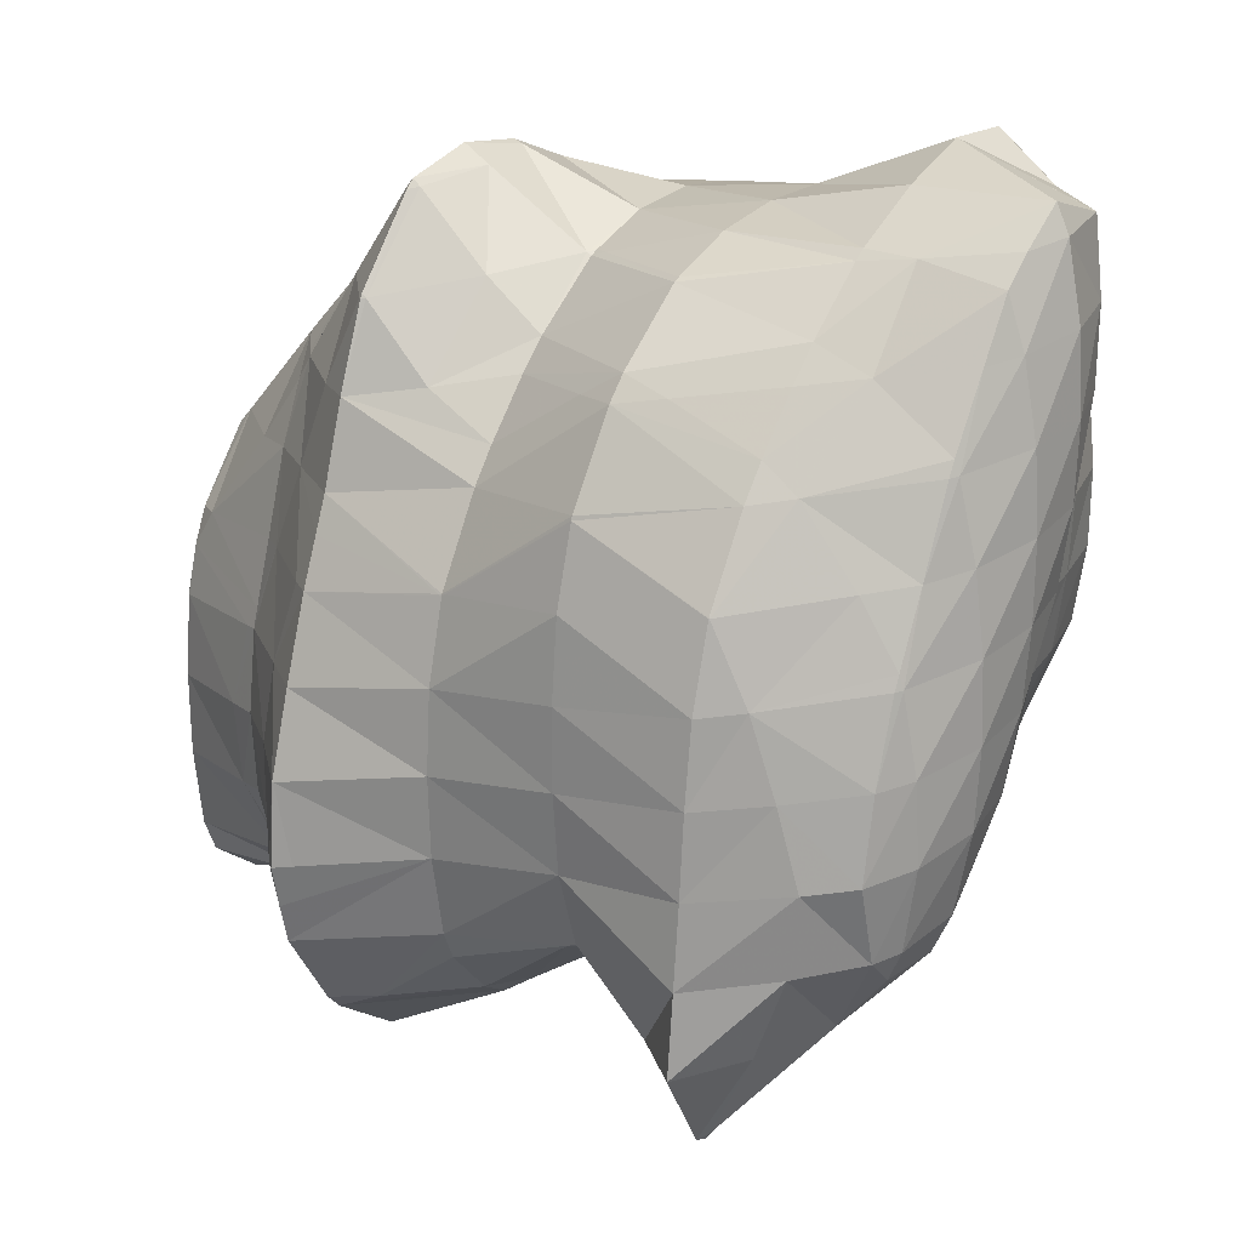
<metadata>
{"format":"obj","ext":"obj","renderer":"f3d","projection":"perspective","resolution":1024,"background":"white","views":[{"elev":-43.3,"azim":-71.8,"up":"+Y"}]}
</metadata>
<code>
v 203.9 170.2 101.9
v 203.6 171.9 103
v 202.9 170.4 102.7
v 202.1 169 101.5
v 202.9 168.8 101
v 201.9 168.6 100.8
v 203.4 172.4 103.3
v 202.2 174 104.4
v 201.7 172.9 104.4
v 200.9 171.2 103.8
v 200.1 169.7 102.5
v 199.6 169.1 101.2
v 201 175.5 105.4
v 200.7 175.9 105.7
v 200.6 175.6 105.7
v 199.7 173.7 105.5
v 198.9 172 104.5
v 198.1 170.7 103
v 197.8 170.3 102.1
v 199.1 177.5 106.8
v 198.6 176.3 106.9
v 197.7 174.5 106.3
v 196.9 173 105.1
v 196.1 171.9 103.3
v 196 171.8 103.1
v 197.5 179.1 107.9
v 196.6 177.1 107.8
v 195.7 175.5 106.9
v 194.9 174.1 105.5
v 195.8 172.1 103.3
v 194.5 173.6 104.3
v 197.3 179.2 108
v 195.7 180.3 108.7
v 195.6 179.9 108.8
v 194.6 178 108.5
v 193.8 176.5 107.4
v 193 175.3 105.7
v 192.9 175.2 105.4
v 193.8 181.3 109.4
v 193.6 180.9 109.5
v 192.7 179 109
v 191.9 177.6 107.7
v 192.6 175.6 105.7
v 191.5 177.2 106.8
v 191.8 181.9 109.9
v 191.7 181.9 109.9
v 190.8 180.2 109.3
v 190.6 178.5 107.7
v 190.3 179.4 108.3
v 190.1 180.7 109.2
v 206.6 169 96.37
v 206.6 169 96.41
v 206.6 169 96.41
v 205.8 167.4 95.49
v 205.9 167.4 95.31
v 205.6 167.1 95.17
v 207.4 174.4 99.92
v 207.4 175.4 100.6
v 206.9 174.4 100.5
v 206 172.4 100.4
v 207.1 172.6 98.75
v 205.1 170.4 100.3
v 206.8 170.8 97.58
v 204.3 168.8 99.27
v 203.6 167.7 97.28
v 203.1 167.2 95.21
v 208.1 180 103.4
v 208.2 181.6 104.4
v 207.4 180.1 104.2
v 206.5 178.3 103.6
v 207.7 178.2 102.3
v 205.6 176.5 103
v 207.4 176.4 101.2
v 204.7 174.6 102.7
v 203.8 172.4 103
v 201.5 168.3 98.78
v 201.1 168.3 96
v 208.1 182 104.7
v 207.1 184.1 106
v 206.2 182.4 106.1
v 205.3 180.6 105.6
v 204.4 178.9 104.9
v 203.5 177.1 104.3
v 202.6 175.1 104.2
v 199.4 169.1 99.71
v 199.2 169.4 96.78
v 206 185 106.7
v 205.4 185.5 107
v 205.3 185.3 107.1
v 204.2 183.2 107.1
v 203.3 181.4 106.5
v 202.4 179.7 105.9
v 201.5 177.8 105.5
v 197.4 170.3 99.76
v 197.2 170.5 97.53
v 203.6 186.2 107.5
v 203.3 186.3 107.6
v 202.3 184.1 107.8
v 201.4 182.3 107.3
v 200.4 180.5 106.8
v 199.5 178.5 106.6
v 195.5 171.6 99.69
v 195.3 171.7 98.33
v 201.1 186.6 107.9
v 200.4 185.2 108.2
v 199.4 183.2 107.9
v 198.5 181.3 107.6
v 197.5 179.1 107.9
v 194.2 173.4 102.8
v 193.6 173.1 99.33
v 193.6 173.1 99.31
v 198.8 186.9 108.2
v 198.6 186.4 108.3
v 197.5 184.3 108.4
v 196.6 182.2 108.3
v 192.4 175.1 101.9
v 193.6 173.1 99.32
v 192.2 175.1 100.7
v 197.8 187 108.2
v 196.3 187 108.3
v 195.7 185.4 108.7
v 194.7 183.3 108.8
v 191.2 177.4 104.2
v 191.7 176 101.3
v 191 177.5 102.3
v 193.9 186.9 108.3
v 193.8 186.9 108.3
v 192.8 184.5 108.9
v 191.7 181.9 109.9
v 190.1 179.9 105.7
v 190.6 178.5 102.9
v 190.1 180.4 104.2
v 191.6 186 107.8
v 190.5 184.5 106.9
v 190.1 182.7 105.7
v 190.1 180.7 104.4
v 206.6 169 96.35
v 205.8 167.5 95.21
v 207 174.9 99.52
v 206.3 173.7 97.8
v 205.5 172.3 96.3
v 204.7 170.9 95.01
v 203.9 169.2 94.38
v 210.2 185.1 101.8
v 210.6 186.7 102.9
v 209.6 184.9 102.8
v 208.5 182.7 103.1
v 209.1 183.6 101
v 208.5 183.1 100.7
v 207.8 181.5 101.3
v 206.9 179.8 100.4
v 206.1 178.4 99.18
v 205.3 177.1 97.62
v 204.8 175.6 96.1
v 204.9 176.5 96.7
v 204.4 173.8 94.98
v 203.6 172.3 93.95
v 202 171.1 93.2
v 202 171 93.23
v 210.6 186.9 102.9
v 209.3 188.8 104.2
v 208.5 187.2 104.8
v 207.3 184.7 105.7
v 207.6 182.2 100.2
v 206.5 180.8 99.35
v 205.6 179.2 98.37
v 205.1 177.4 97.29
v 201.9 171.1 93.19
v 199.7 171.5 93.49
v 207.4 189.8 104.9
v 206.5 188.1 105.7
v 197.6 172.3 94.05
v 205 190 105.2
v 204.7 189.4 105.5
v 203.4 186.3 107.5
v 195.6 173.3 94.71
v 204.2 190 105.2
v 202.2 189.7 105.1
v 201.7 188.2 106.3
v 193.7 174.5 95.47
v 201 189.5 105
v 199.4 189.1 104.8
v 192 175.8 96.39
v 191.9 175.9 96.45
v 198.1 188.8 104.7
v 196.5 188.4 104.5
v 190.7 177.8 99.26
v 190.6 178 97.83
v 195.5 188.1 104.3
v 193.3 187.1 103.9
v 193.3 187.1 103.8
v 193.2 187.1 103.7
v 189.8 180.9 99.76
v 189.8 181 99.87
v 190.3 178.6 98.28
v 191.9 185.8 103
v 190.8 184.3 102
v 190.1 182.7 101
v 206.5 174.8 90.9
v 206.5 175.7 91.46
v 206.1 174.6 91.63
v 205.2 172.9 90.91
v 205.8 173.2 89.85
v 205 172.8 89.6
v 209.9 185.7 101.1
v 209.3 185.1 98.14
v 209.3 185.3 97.42
v 208.1 182.7 98.89
v 209.1 183.6 96.33
v 207.3 181.2 97.72
v 208.5 181.8 95.28
v 206.4 179.5 96.91
v 207.8 180.1 94.27
v 205.4 177.6 96.56
v 207.1 178.5 93.22
v 206.7 176.7 92.11
v 202 171.2 92.93
v 203.1 172.4 89.39
v 202.2 172.5 89.45
v 208.9 188.6 102.1
v 208.7 187.8 98.95
v 208.4 188.3 99.25
v 209.3 185.5 97.5
v 200 173.2 89.91
v 207.1 190 101.7
v 207 190.1 100.4
v 198 174.2 90.53
v 205 190.6 103.1
v 205.1 191.2 101.2
v 196 175.3 91.26
v 202.8 191.7 101.6
v 194.3 176.7 92.19
v 194.3 176.6 92.29
v 194.3 176.7 92.21
v 200.3 191.6 102.1
v 200.4 191.9 101.8
v 192.9 178.7 93.53
v 200.2 191.9 101.8
v 197.4 190.9 102
v 197.6 191.4 101.6
v 192.4 179.6 94.12
v 190.9 178.9 96.97
v 191.7 181.2 95.16
v 197.3 191.3 101.5
v 195.4 190.2 100.9
v 193.8 189.2 100.3
v 193.4 187.6 103
v 191.1 184.2 97.18
v 190.9 184.1 97.6
v 191.1 184.5 97.33
v 191.4 182.1 95.75
v 193.6 189 100.2
v 192.3 187.6 99.37
v 191.4 186.1 98.36
v 209.5 177.3 87.78
v 209.5 177.3 87.78
v 209.5 177.3 87.78
v 208.6 175.5 87.24
v 208.9 175.6 86.72
v 208.2 174.9 86.28
v 209.8 181.2 90.2
v 209.7 182.3 90.91
v 209.1 180.9 91.52
v 208 178.8 91.59
v 209.7 179.2 88.98
v 207.1 176.8 91.45
v 207.5 174.3 85.86
v 204.7 172.9 86.7
v 205.3 173.4 85.27
v 204.7 173.2 85.19
v 209.8 185.2 92.66
v 209.7 187 93.71
v 209.7 183.2 91.46
v 202 173.2 85.14
v 208.5 188.6 97.85
v 208.5 189.3 95.15
v 209.6 187.4 93.96
v 199.8 173.8 86.13
v 200.9 173.5 85.32
v 199.8 173.8 85.54
v 206.7 190.4 96.93
v 206.6 190.5 95.95
v 197.8 175 86.31
v 197.8 175 86.29
v 204.6 191.1 98.14
v 204.4 191 96.39
v 197.8 175 86.3
v 196.1 176.5 87.3
v 202.5 191.6 99.68
v 202 191.4 96.71
v 194.3 176.7 92.1
v 194.4 178.1 88.33
v 200.4 191.9 101.6
v 201.1 191.5 96.78
v 199.8 191.5 98.22
v 199.6 191.5 96.87
v 193.5 179.1 88.97
v 192.8 179.8 89.44
v 197.5 191.3 101.2
v 197.1 191.6 96.99
v 191.4 181.1 92.75
v 191.1 181.3 90.45
v 196.7 191.6 96.97
v 194.2 191 96.68
v 191 184.3 97.08
v 190.2 183.5 94.65
v 189.6 182.9 91.67
v 189.5 182.9 91.53
v 193.9 190.9 96.63
v 192 189.8 95.99
v 190.4 188.9 95.39
v 190.3 188.5 95.49
v 189.3 186.7 94.96
v 188.5 185.4 93.44
v 189.5 183 91.6
v 188.4 185.3 93.11
v 190.2 188.7 95.29
v 188.9 187.3 94.42
v 188.3 185.6 93.3
v 209.5 177.3 87.77
v 208.7 175.9 86.47
v 209.4 182 89.32
v 208.6 181 87.09
v 207.8 179.8 85.33
v 206.9 178.1 84.63
v 205.9 176 84.69
v 204.9 173.8 85.03
v 209.2 186.4 91.47
v 208.6 185.8 88.37
v 208.4 183.8 87.14
v 208.5 185.8 88.34
v 208.1 182 86.01
v 207.5 180.2 84.91
v 206.3 178.8 84.04
v 204.3 178.3 83.69
v 204 177.7 83.86
v 202.9 175.3 84.55
v 208.1 189 92.93
v 207.8 188.3 89.85
v 207.6 188.6 90.09
v 208.5 185.8 88.35
v 203.1 178.4 83.75
v 201.9 178.6 83.9
v 200.9 176.5 84.73
v 199.9 174.1 85.41
v 206.2 190.5 92.59
v 206 190.5 91.23
v 199.8 179.5 84.47
v 198.9 177.5 85.39
v 197.8 175 86.28
v 204.2 191.3 93.53
v 204 191.4 91.87
v 197.9 180.8 85.27
v 196.8 178.2 86.49
v 202 191.5 95.8
v 201.4 191.4 91.95
v 197.5 181.1 85.49
v 195.9 181.5 86.72
v 196.2 182.3 86.28
v 194.7 178.8 87.95
v 199.2 191.3 94.53
v 201.3 191.4 91.94
v 198.5 190.6 91.78
v 198.7 190.6 91.56
v 198.4 190.6 91.53
v 194.5 183.9 87.29
v 193.8 182.1 88.23
v 197 191.6 96.66
v 196.3 190.8 93.98
v 195.6 190.1 91.3
v 193.4 185.1 88.11
v 192.8 185.2 88.67
v 193.1 185.8 88.53
v 191.7 182.6 89.74
v 194.1 190.9 96.37
v 195.6 190.1 91.29
v 193.4 190.1 94
v 192.6 189 91.91
v 193.5 189.1 90.68
v 191.7 187.5 90.88
v 192.6 187.5 89.66
v 190.7 185.4 90.82
v 189.6 183 91.48
v 190.3 188.7 95.08
v 189.5 187.4 93.62
v 188.5 185.6 93.05
v 208.5 181.8 81.11
v 208.6 182.3 81.42
v 208.2 181.4 82.05
v 208.2 181.6 80.96
v 207.9 185.1 85.64
v 207.6 185.2 83.2
v 208.7 183.7 82.31
v 206.3 180.9 80.52
v 205.2 181 80.6
v 207.5 188.5 89.71
v 206.7 187.6 87.4
v 206.1 187 84.43
v 206 187 84.35
v 202.1 179.3 83.29
v 203.1 181.8 81.11
v 205.5 189.9 89.64
v 204.8 188.9 87.52
v 205.9 187.1 84.43
v 204.2 188.4 85.22
v 201 182.8 81.75
v 200.1 180.4 83.75
v 203.5 190.9 90.32
v 202.8 189.9 88.17
v 202.2 189.4 85.89
v 199.1 184 82.51
v 198 181 85.02
v 201.4 191.4 91.87
v 200.7 190.5 89.39
v 200.1 190.1 86.39
v 198.1 184.9 83.08
v 197.2 185 83.95
v 197.5 185.6 83.56
v 197.9 190.4 88.25
v 199.6 190.2 86.44
v 197.3 189.7 86.18
v 196.5 187.7 84.88
v 196.1 187.7 85.35
v 196.7 188.7 85.54
v 195 185 86.45
v 195.6 190.1 91.27
v 196.9 189.5 86.06
v 194.8 189.3 88.81
v 193.9 187.6 88.09
v 208.4 181.9 81.06
v 207.3 184.7 82.24
v 206.4 183.3 81.02
v 205.4 181.4 80.53
v 205.3 185.9 82.47
v 204.4 184.4 81.38
v 203.4 182.5 80.95
v 204.1 188.2 84.69
v 203.3 187 82.96
v 202.3 185.4 81.94
v 201.4 183.5 81.57
v 202.1 189.2 85.29
v 201.2 188 83.62
v 200.3 186.4 82.66
v 199.3 184.4 82.39
v 200 190.1 86.19
v 199.2 188.9 84.5
v 198.3 187.2 83.63
v 197.1 189.5 85.84
g foo
f 1 2 3
f 1 3 4
f 1 4 5
f 6 5 4
f 7 8 9
f 7 9 2
f 2 9 3
f 3 9 10
f 11 4 10
f 4 3 10
f 6 4 11
f 6 11 12
f 13 14 15
f 13 15 8
f 8 15 9
f 9 15 16
f 17 10 16
f 10 9 16
f 18 11 17
f 11 10 17
f 12 11 18
f 12 18 19
f 20 21 15
f 20 15 14
f 22 16 21
f 16 15 21
f 23 17 22
f 17 16 22
f 24 18 23
f 18 17 23
f 19 18 24
f 19 24 25
f 26 27 21
f 26 21 20
f 28 22 27
f 22 21 27
f 29 23 28
f 23 22 28
f 30 24 31
f 31 24 29
f 29 24 23
f 30 25 24
f 32 33 34
f 32 34 26
f 26 34 27
f 27 34 35
f 36 28 35
f 28 27 35
f 37 29 36
f 29 28 36
f 31 29 37
f 31 37 38
f 39 40 34
f 39 34 33
f 41 35 40
f 35 34 40
f 42 36 41
f 36 35 41
f 43 37 44
f 44 37 42
f 42 37 36
f 43 38 37
f 39 45 40
f 46 47 45
f 45 47 40
f 40 47 41
f 48 42 49
f 49 42 47
f 47 42 41
f 48 44 42
f 46 50 47
f 50 49 47
f 51 52 53
f 51 53 54
f 51 54 55
f 56 55 54
f 57 58 59
f 57 59 60
f 57 60 61
f 61 60 62
f 61 62 63
f 63 62 52
f 52 62 53
f 53 62 64
f 65 54 64
f 54 53 64
f 56 54 65
f 56 65 66
f 67 68 69
f 67 69 70
f 67 70 71
f 71 70 72
f 71 72 73
f 73 72 58
f 58 72 59
f 59 72 74
f 75 60 74
f 60 59 74
f 2 1 75
f 1 62 75
f 62 60 75
f 64 1 5
f 64 62 1
f 5 6 64
f 6 76 64
f 76 65 64
f 66 65 76
f 66 76 77
f 78 79 80
f 78 80 68
f 68 80 69
f 69 80 81
f 82 70 81
f 70 69 81
f 83 72 82
f 72 70 82
f 84 74 83
f 74 72 83
f 8 7 84
f 7 75 84
f 75 74 84
f 75 7 2
f 85 6 12
f 85 76 6
f 77 76 85
f 77 85 86
f 87 88 89
f 87 89 79
f 79 89 80
f 80 89 90
f 91 81 90
f 81 80 90
f 92 82 91
f 82 81 91
f 93 83 92
f 83 82 92
f 14 13 93
f 13 84 93
f 84 83 93
f 84 13 8
f 94 12 19
f 94 85 12
f 86 85 94
f 86 94 95
f 88 96 89
f 97 98 96
f 96 98 89
f 89 98 90
f 99 91 98
f 91 90 98
f 100 92 99
f 92 91 99
f 101 93 100
f 93 92 100
f 93 20 14
f 93 101 20
f 102 19 25
f 102 94 19
f 95 94 102
f 95 102 103
f 104 105 98
f 104 98 97
f 106 99 105
f 99 98 105
f 107 100 106
f 100 99 106
f 108 101 107
f 101 100 107
f 101 26 20
f 101 108 26
f 109 30 31
f 25 30 102
f 30 109 102
f 109 110 102
f 103 102 110
f 103 110 111
f 112 113 105
f 112 105 104
f 114 106 113
f 106 105 113
f 115 107 114
f 107 106 114
f 33 32 115
f 32 108 115
f 108 107 115
f 108 32 26
f 116 31 38
f 116 109 31
f 117 110 118
f 118 110 116
f 116 110 109
f 117 111 110
f 112 119 113
f 120 121 119
f 119 121 113
f 113 121 114
f 122 115 121
f 115 114 121
f 115 39 33
f 115 122 39
f 123 43 44
f 116 38 43
f 116 43 123
f 116 123 124
f 124 123 125
f 124 118 116
f 120 126 121
f 127 128 126
f 126 128 121
f 121 128 122
f 45 39 129
f 39 122 129
f 122 128 129
f 129 46 45
f 130 48 49
f 123 44 48
f 123 48 130
f 123 130 131
f 131 130 132
f 131 125 123
f 127 133 128
f 134 129 128
f 134 128 133
f 129 134 46
f 46 134 50
f 50 134 135
f 49 50 130
f 130 50 136
f 136 50 135
f 136 132 130
f 137 52 51
f 137 51 55
f 137 55 138
f 138 55 56
f 139 58 57
f 139 57 61
f 139 61 140
f 140 61 63
f 140 63 141
f 52 137 63
f 63 137 141
f 141 137 142
f 143 142 138
f 142 137 138
f 138 56 66
f 138 66 143
f 144 145 146
f 144 146 147
f 144 147 148
f 148 147 149
f 150 68 67
f 150 67 71
f 150 71 151
f 151 71 73
f 151 73 152
f 58 139 73
f 73 139 152
f 152 139 153
f 154 155 140
f 155 153 140
f 153 139 140
f 156 140 141
f 156 154 140
f 157 141 142
f 157 156 141
f 158 157 159
f 157 142 159
f 142 143 159
f 143 66 77
f 143 77 159
f 160 161 162
f 160 162 145
f 145 162 146
f 146 162 163
f 79 78 163
f 78 147 163
f 147 146 163
f 149 147 78
f 149 78 164
f 164 78 68
f 164 68 150
f 165 150 151
f 165 164 150
f 166 151 152
f 166 165 151
f 167 152 153
f 167 166 152
f 167 153 155
f 158 159 168
f 159 77 168
f 168 77 169
f 169 77 86
f 170 171 162
f 170 162 161
f 88 87 171
f 87 163 171
f 163 162 171
f 163 87 79
f 95 172 86
f 172 169 86
f 173 174 171
f 173 171 170
f 96 88 175
f 88 171 175
f 171 174 175
f 175 97 96
f 103 176 95
f 176 172 95
f 173 177 174
f 178 179 177
f 177 179 174
f 174 179 175
f 175 104 97
f 175 179 104
f 111 180 103
f 180 176 103
f 178 181 179
f 179 181 104
f 181 182 104
f 182 112 104
f 118 183 117
f 118 184 183
f 183 180 111
f 183 111 117
f 182 185 119
f 182 119 112
f 119 186 120
f 119 185 186
f 187 124 125
f 187 188 124
f 124 188 118
f 118 188 184
f 186 189 126
f 186 126 120
f 190 127 191
f 127 126 191
f 126 189 191
f 192 190 191
f 132 193 131
f 132 194 193
f 125 131 187
f 187 131 195
f 195 131 193
f 195 188 187
f 190 133 127
f 192 196 190
f 190 196 133
f 133 196 134
f 134 196 135
f 196 197 135
f 135 197 136
f 197 198 136
f 198 194 132
f 198 132 136
f 199 200 201
f 199 201 202
f 199 202 203
f 204 203 202
f 205 145 144
f 205 144 148
f 205 148 206
f 148 149 206
f 207 208 209
f 209 208 210
f 209 210 211
f 211 210 212
f 211 212 213
f 213 212 214
f 213 214 215
f 155 154 214
f 214 154 215
f 215 154 216
f 201 200 156
f 200 216 156
f 216 154 156
f 202 156 157
f 202 201 156
f 202 157 158
f 202 158 217
f 202 217 204
f 204 217 218
f 219 218 217
f 220 161 160
f 160 145 205
f 160 205 221
f 160 221 220
f 220 221 222
f 223 205 206
f 223 221 205
f 206 149 164
f 206 164 223
f 223 164 208
f 223 208 207
f 210 164 165
f 210 208 164
f 212 165 166
f 212 210 165
f 214 166 167
f 214 212 166
f 214 167 155
f 217 158 168
f 168 169 217
f 217 169 219
f 219 169 224
f 225 170 161
f 225 161 220
f 222 225 220
f 222 226 225
f 172 227 169
f 227 224 169
f 228 173 170
f 228 170 225
f 226 228 225
f 226 229 228
f 176 230 172
f 230 227 172
f 228 177 173
f 177 228 178
f 228 229 178
f 229 231 178
f 232 233 234
f 232 230 233
f 233 230 180
f 180 230 176
f 181 178 235
f 235 178 236
f 236 178 231
f 235 182 181
f 233 183 234
f 183 184 234
f 184 237 234
f 233 180 183
f 236 238 235
f 239 185 182
f 239 182 235
f 239 235 240
f 240 235 238
f 239 186 185
f 241 242 243
f 241 237 242
f 242 237 188
f 188 237 184
f 240 244 239
f 239 244 186
f 186 244 189
f 189 244 245
f 246 247 245
f 247 191 245
f 191 189 245
f 247 192 191
f 248 249 250
f 194 249 193
f 249 248 193
f 248 251 193
f 242 195 243
f 243 195 251
f 251 195 193
f 242 188 195
f 246 252 247
f 247 252 192
f 192 252 196
f 196 252 253
f 196 253 197
f 253 254 197
f 249 198 250
f 250 198 254
f 254 198 197
f 249 194 198
f 255 256 257
f 255 257 258
f 255 258 259
f 260 259 258
f 261 262 263
f 261 263 264
f 261 264 265
f 265 264 256
f 256 264 257
f 257 264 266
f 200 199 266
f 199 258 266
f 258 257 266
f 260 258 267
f 258 199 267
f 199 203 267
f 268 269 204
f 204 269 203
f 203 269 267
f 270 269 268
f 271 272 207
f 271 207 209
f 211 273 209
f 273 271 209
f 263 262 213
f 262 273 213
f 273 211 213
f 264 213 215
f 264 263 213
f 266 215 216
f 266 264 215
f 266 216 200
f 268 204 218
f 218 219 268
f 268 219 270
f 270 219 274
f 275 222 221
f 275 221 276
f 276 221 277
f 277 221 223
f 207 277 223
f 207 272 277
f 278 279 224
f 279 274 224
f 274 219 224
f 280 279 278
f 281 226 222
f 281 222 275
f 276 281 275
f 276 282 281
f 283 224 227
f 283 278 224
f 280 278 283
f 280 283 284
f 285 229 226
f 285 226 281
f 282 285 281
f 282 286 285
f 287 283 288
f 283 227 288
f 227 230 288
f 287 284 283
f 289 231 229
f 289 229 285
f 286 289 285
f 286 290 289
f 291 232 234
f 291 292 232
f 232 292 230
f 230 292 288
f 293 236 231
f 293 231 289
f 290 294 289
f 294 295 289
f 295 293 289
f 296 295 294
f 297 291 298
f 291 234 298
f 234 237 298
f 297 292 291
f 293 238 236
f 238 293 240
f 240 293 299
f 299 293 295
f 296 299 295
f 296 300 299
f 301 241 243
f 301 302 241
f 241 302 237
f 237 302 298
f 299 244 240
f 300 303 299
f 299 303 244
f 244 303 245
f 245 304 246
f 245 303 304
f 305 248 250
f 305 251 248
f 305 306 251
f 243 251 301
f 251 306 301
f 306 307 301
f 302 301 307
f 302 307 308
f 304 309 252
f 304 252 246
f 252 309 253
f 309 310 253
f 311 312 310
f 312 254 310
f 254 253 310
f 250 254 305
f 254 312 305
f 312 313 305
f 314 306 313
f 306 305 313
f 315 307 316
f 316 307 314
f 314 307 306
f 315 308 307
f 311 317 312
f 318 313 312
f 318 312 317
f 319 314 313
f 319 313 318
f 319 316 314
f 320 256 255
f 320 255 259
f 320 259 321
f 321 259 260
f 322 262 261
f 322 261 265
f 322 265 323
f 256 320 265
f 265 320 323
f 323 320 324
f 325 324 321
f 324 320 321
f 267 326 260
f 260 326 321
f 321 326 325
f 326 267 269
f 326 269 327
f 327 269 270
f 328 272 271
f 328 271 273
f 328 273 329
f 273 262 322
f 273 322 330
f 273 330 329
f 329 330 331
f 332 322 323
f 332 330 322
f 333 323 324
f 333 332 323
f 334 324 325
f 334 333 324
f 335 334 336
f 334 325 336
f 325 326 336
f 337 336 327
f 336 326 327
f 327 270 274
f 327 274 337
f 338 276 277
f 277 272 328
f 277 328 339
f 277 339 338
f 338 339 340
f 341 328 329
f 341 339 328
f 341 329 331
f 335 336 342
f 343 342 344
f 342 336 344
f 336 337 344
f 279 345 274
f 274 345 337
f 337 345 344
f 345 279 280
f 346 282 276
f 346 276 338
f 340 346 338
f 340 347 346
f 348 344 349
f 348 343 344
f 350 349 345
f 349 344 345
f 345 280 284
f 345 284 350
f 351 286 282
f 351 282 346
f 347 351 346
f 347 352 351
f 353 349 354
f 353 348 349
f 288 354 287
f 287 354 350
f 350 354 349
f 350 284 287
f 355 290 286
f 355 286 351
f 352 355 351
f 352 356 355
f 357 358 359
f 357 353 358
f 353 354 358
f 354 360 358
f 354 288 292
f 354 292 360
f 355 294 290
f 296 294 355
f 296 355 356
f 296 356 361
f 361 356 362
f 362 363 361
f 362 364 363
f 365 363 364
f 366 358 367
f 366 359 358
f 298 367 297
f 297 367 360
f 360 367 358
f 360 292 297
f 368 300 296
f 368 296 361
f 369 368 363
f 368 361 363
f 365 369 363
f 365 370 369
f 371 372 373
f 371 366 372
f 366 367 372
f 367 374 372
f 367 298 302
f 367 302 374
f 368 303 300
f 303 368 304
f 304 368 375
f 375 368 369
f 370 376 369
f 376 377 369
f 377 375 369
f 376 378 377
f 376 379 378
f 379 380 378
f 379 381 380
f 381 373 380
f 373 372 380
f 372 382 380
f 383 382 374
f 382 372 374
f 374 302 308
f 374 308 383
f 375 309 304
f 377 310 309
f 377 309 375
f 310 377 311
f 311 377 384
f 384 377 378
f 385 384 380
f 384 378 380
f 386 385 382
f 385 380 382
f 316 386 315
f 315 386 383
f 383 386 382
f 383 308 315
f 384 317 311
f 385 318 317
f 385 317 384
f 386 319 318
f 386 318 385
f 386 316 319
f 387 388 389
f 390 387 389
f 391 331 330
f 391 330 392
f 392 330 393
f 393 330 332
f 389 388 333
f 388 393 333
f 393 332 333
f 390 389 394
f 389 333 394
f 333 334 394
f 395 394 334
f 395 334 335
f 396 340 339
f 396 339 341
f 396 341 397
f 331 391 341
f 341 391 397
f 397 391 398
f 392 398 391
f 392 399 398
f 342 400 335
f 400 401 335
f 401 395 335
f 400 342 343
f 402 347 340
f 402 340 396
f 403 402 397
f 402 396 397
f 404 405 398
f 405 403 398
f 403 397 398
f 404 398 399
f 406 400 407
f 406 401 400
f 400 343 348
f 400 348 407
f 408 352 347
f 408 347 402
f 409 408 403
f 408 402 403
f 405 409 403
f 405 410 409
f 411 407 412
f 411 406 407
f 407 348 353
f 407 353 412
f 413 356 352
f 413 352 408
f 414 413 409
f 413 408 409
f 410 414 409
f 410 415 414
f 416 417 418
f 357 359 417
f 357 417 416
f 357 416 412
f 412 416 411
f 412 353 357
f 413 362 356
f 414 364 362
f 414 362 413
f 365 364 414
f 365 414 415
f 365 415 419
f 419 415 420
f 421 419 420
f 422 423 424
f 422 418 423
f 418 417 423
f 417 425 423
f 417 359 366
f 417 366 425
f 426 370 365
f 426 365 419
f 421 427 419
f 427 428 419
f 428 426 419
f 427 424 428
f 424 423 428
f 423 429 428
f 373 429 371
f 371 429 425
f 425 429 423
f 425 366 371
f 426 376 370
f 428 379 376
f 428 376 426
f 429 381 379
f 429 379 428
f 429 373 381
f 430 388 387
f 430 387 390
f 431 392 393
f 388 430 393
f 393 430 431
f 431 430 432
f 394 433 390
f 390 433 430
f 430 433 432
f 433 394 395
f 434 399 392
f 434 392 431
f 435 434 432
f 434 431 432
f 436 435 433
f 435 432 433
f 433 395 401
f 433 401 436
f 437 405 404
f 399 434 404
f 404 434 437
f 437 434 438
f 439 438 435
f 438 434 435
f 440 439 436
f 439 435 436
f 436 401 406
f 436 406 440
f 441 410 405
f 441 405 437
f 442 441 438
f 441 437 438
f 443 442 439
f 442 438 439
f 444 443 440
f 443 439 440
f 440 406 411
f 440 411 444
f 445 415 410
f 445 410 441
f 446 445 442
f 445 441 442
f 447 446 443
f 446 442 443
f 418 447 416
f 416 447 444
f 444 447 443
f 444 411 416
f 445 420 415
f 420 445 421
f 421 445 448
f 448 445 446
f 424 448 422
f 422 448 447
f 447 448 446
f 447 418 422
f 448 427 421
f 448 424 427
g

</code>
